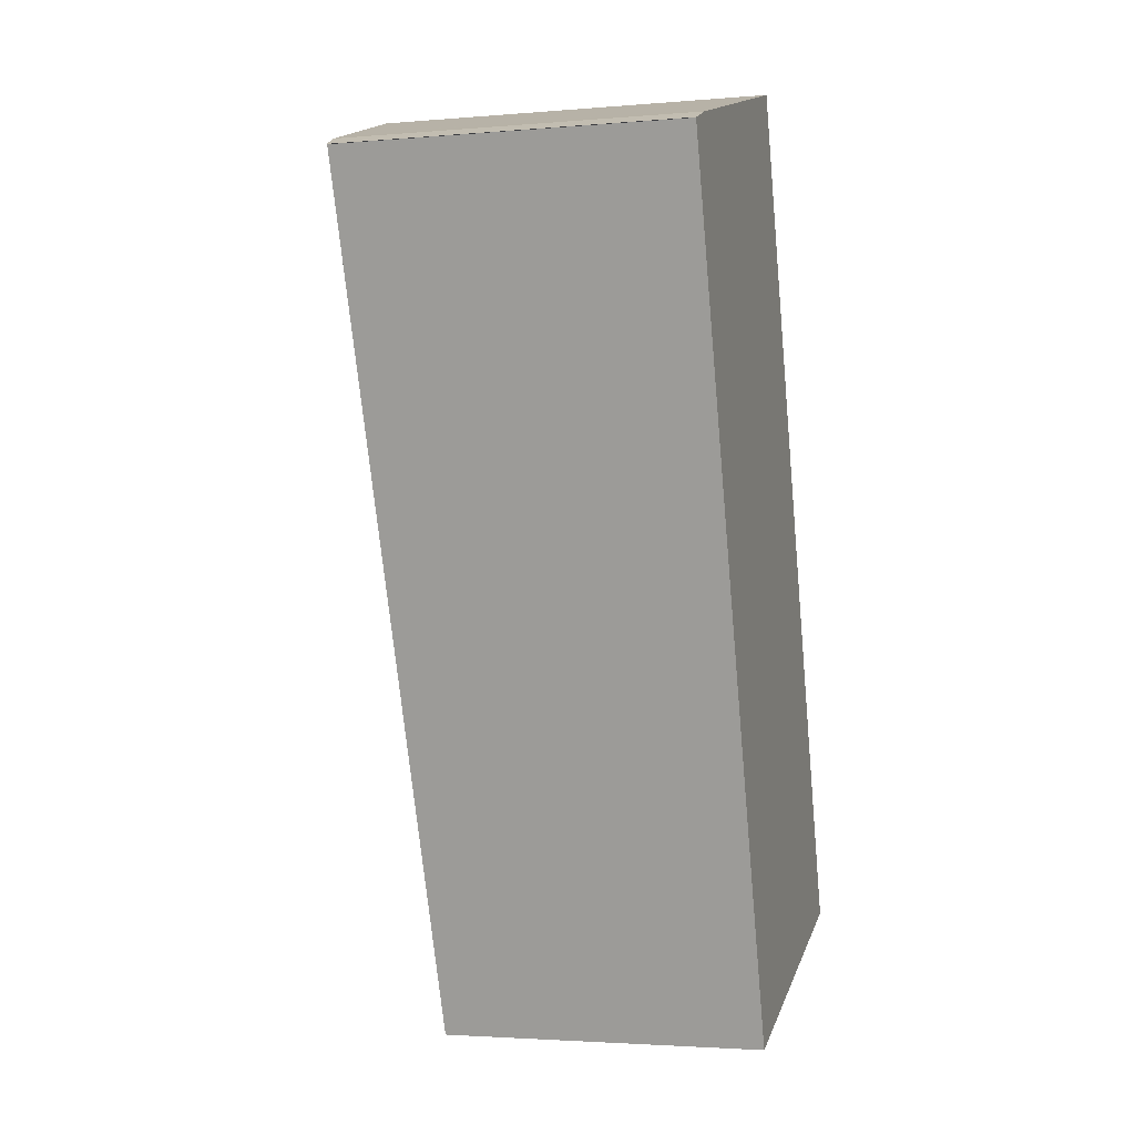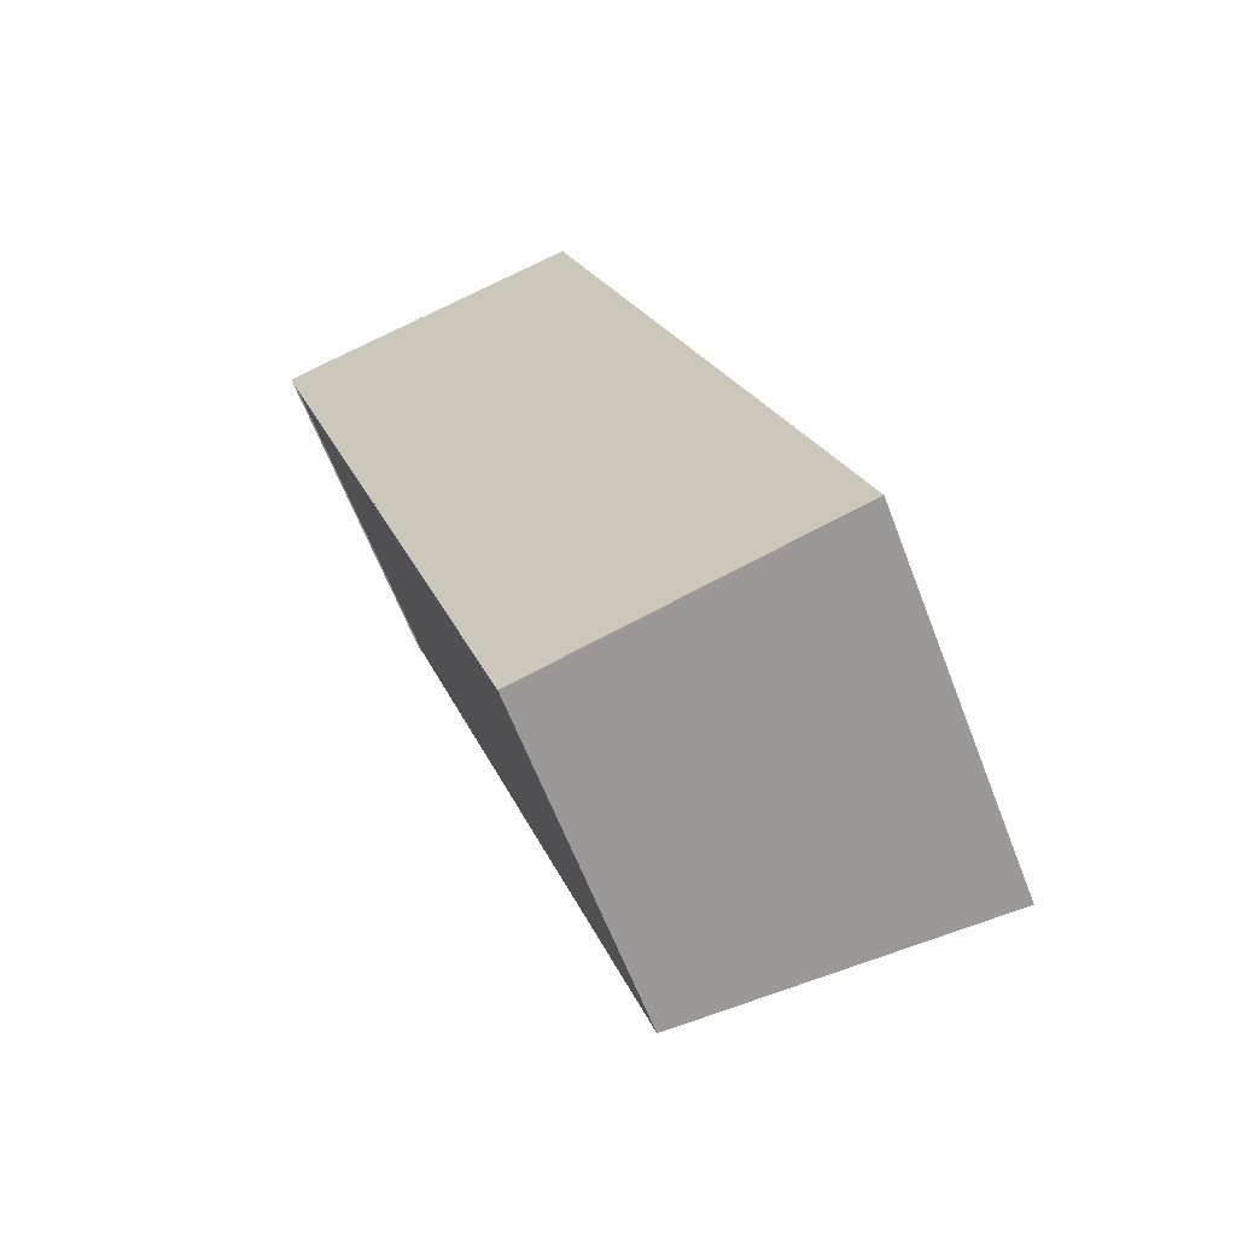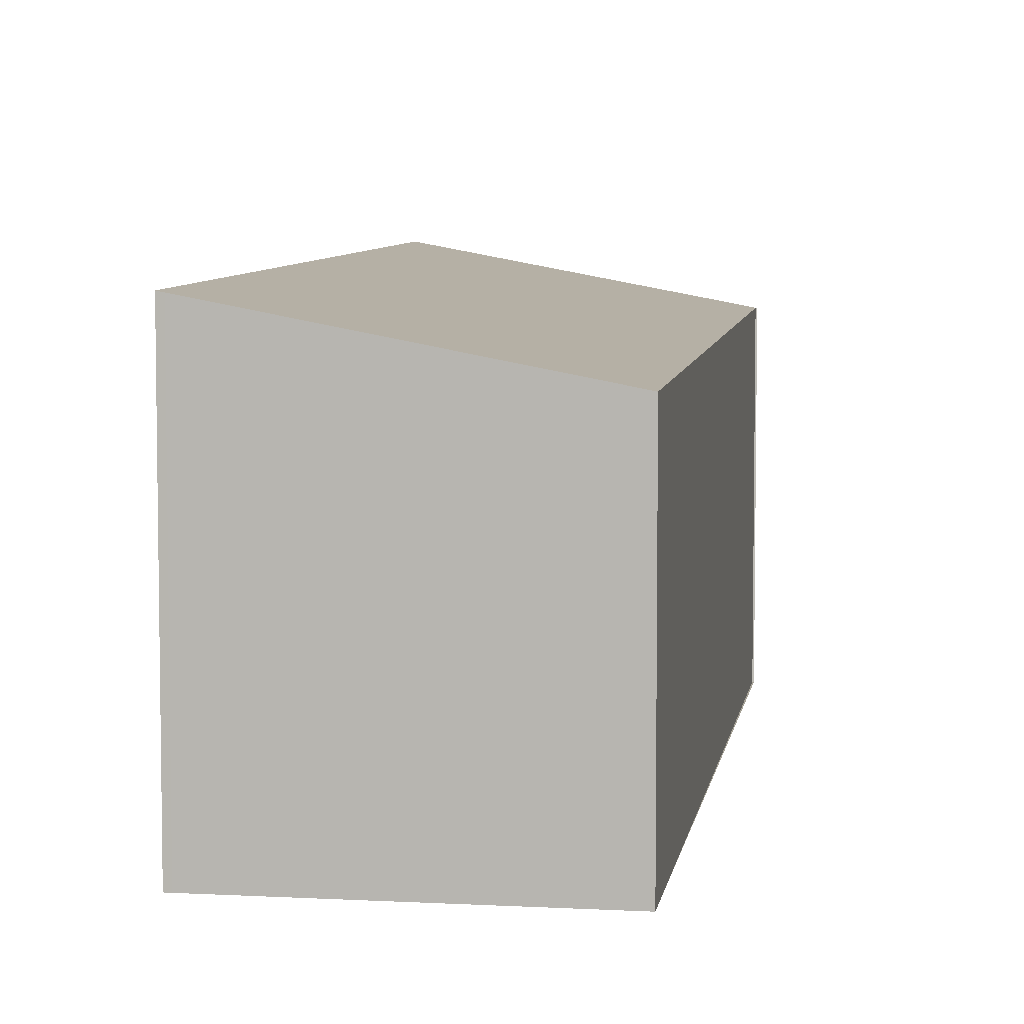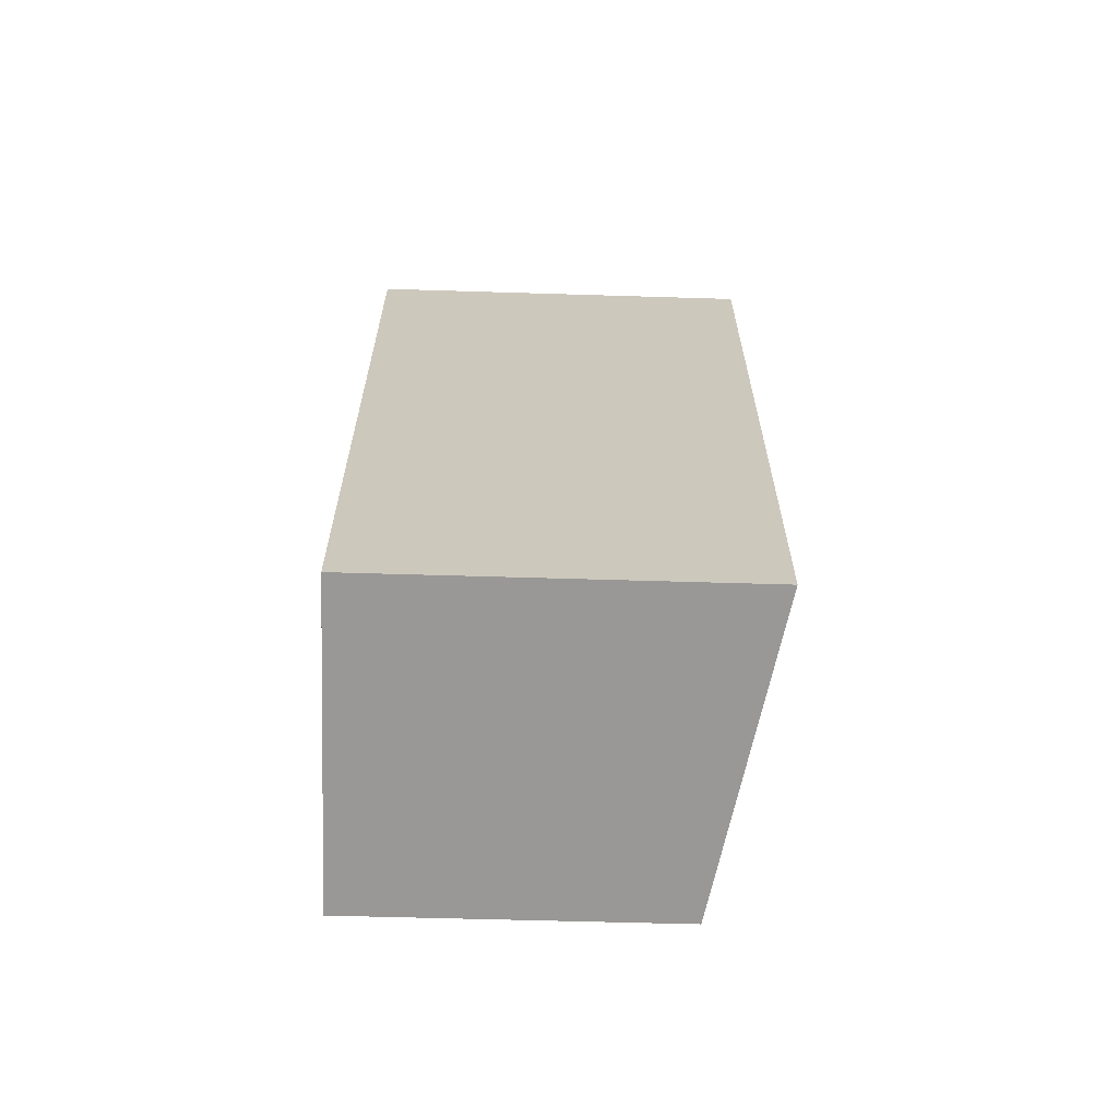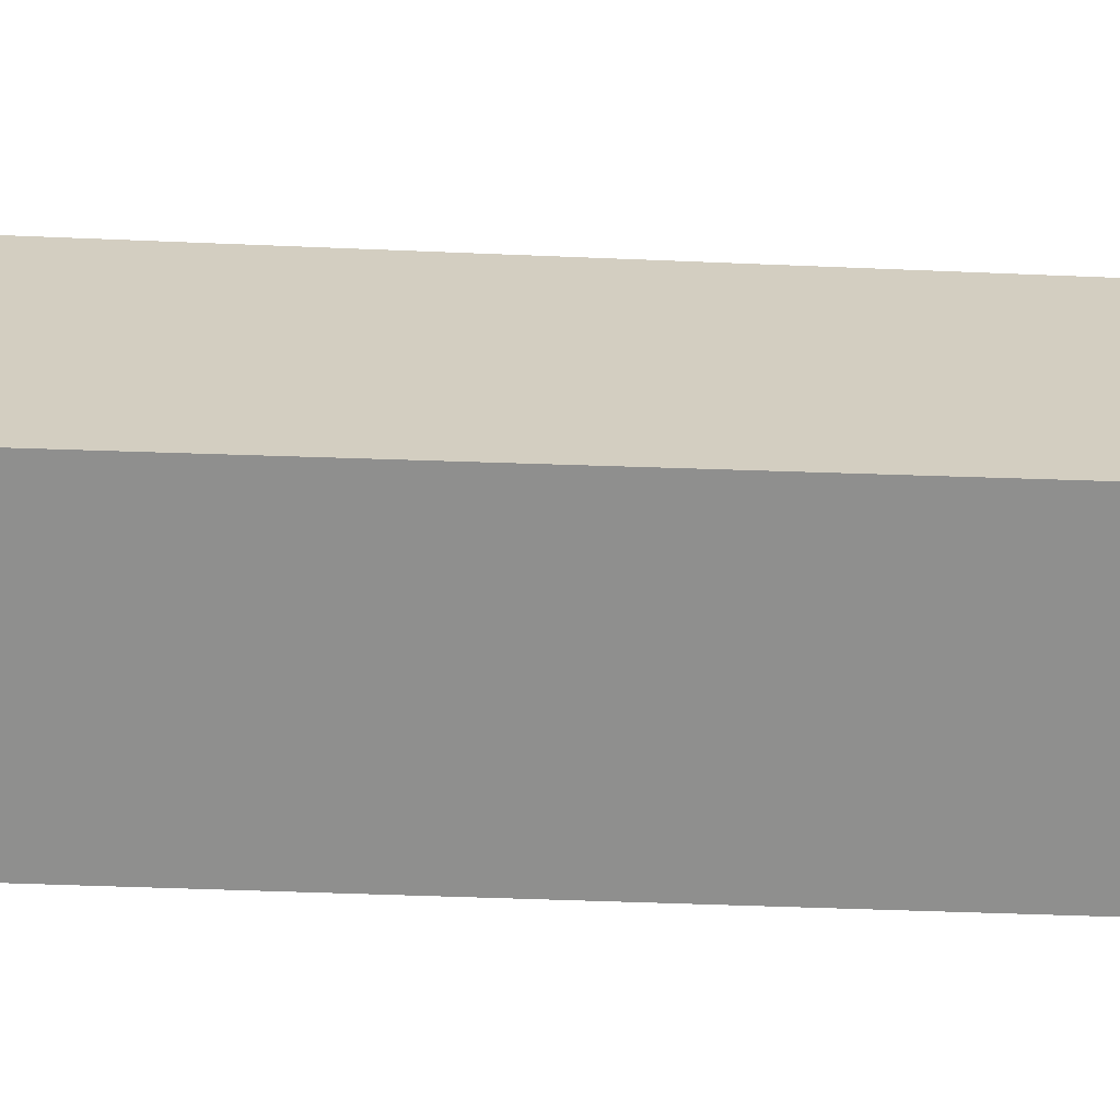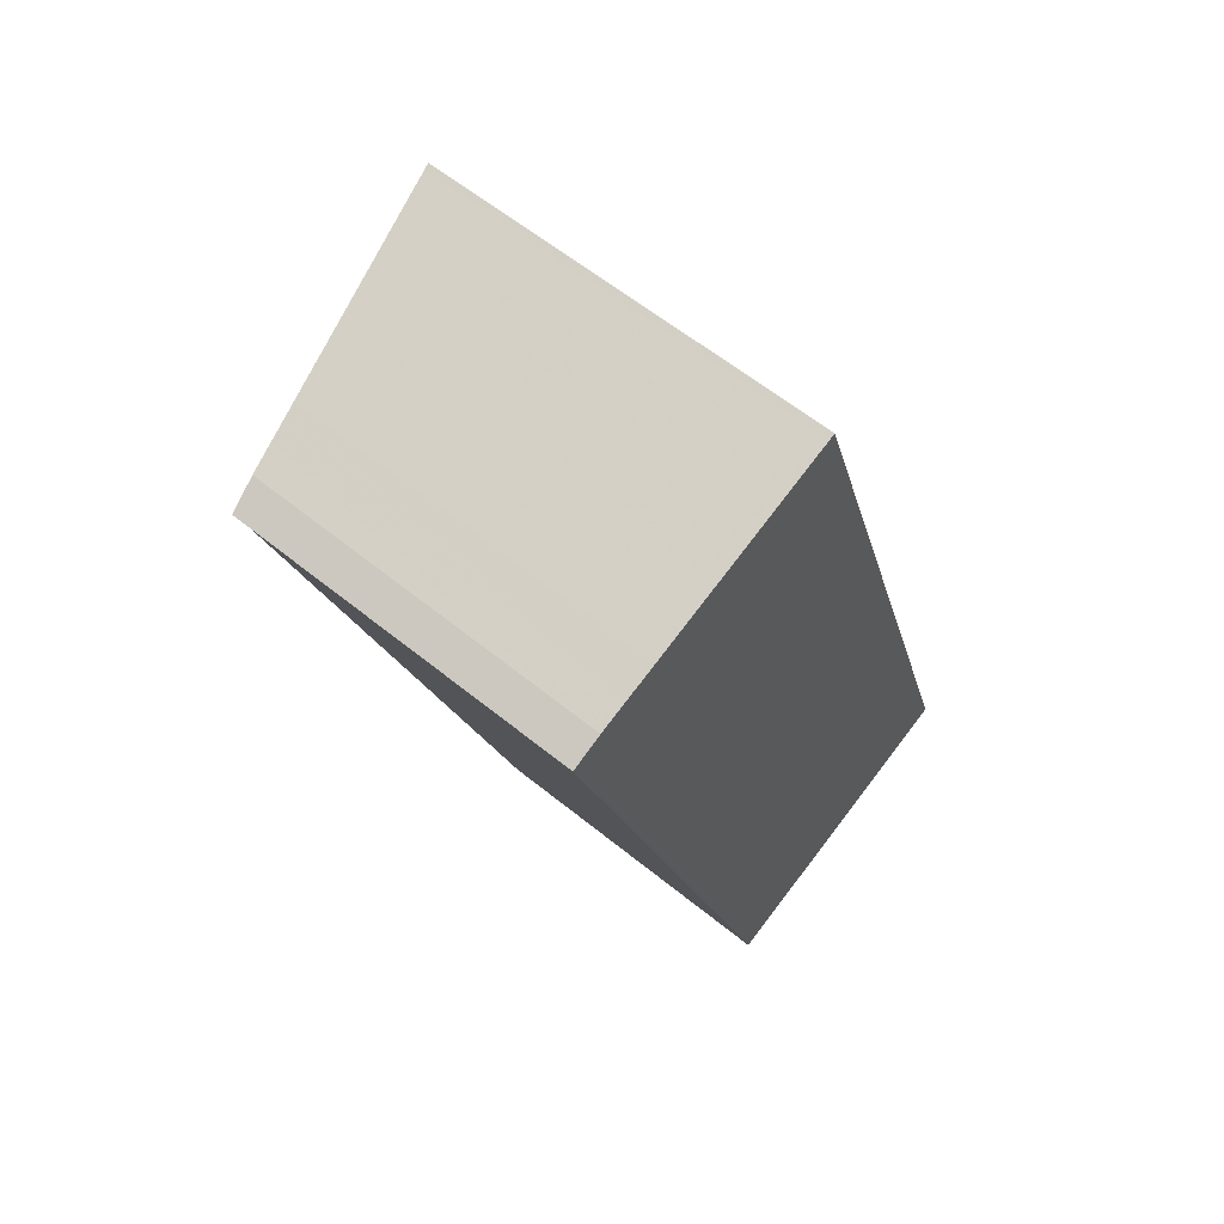
<metadata>
{"format":"obj","ext":"obj","renderer":"f3d","projection":"perspective","resolution":1024,"background":"white","views":[{"elev":-2.7,"azim":106.7,"up":"+Y"},{"elev":-62.7,"azim":-159.0,"up":"+Y"},{"elev":6.1,"azim":-9.2,"up":"+Z"},{"elev":-50.1,"azim":-92.0,"up":"+Y"},{"elev":-65.3,"azim":-109.9,"up":"+Z"},{"elev":60.0,"azim":129.8,"up":"+Y"}]}
</metadata>
<code>
v -921.4 -1206 1.744
v -921.3 -1206 1.712
v -921.3 -1206 1.713
v -922.6 -1210 1.618
v -924.1 -1210 1.918
v -922.8 -1205 2.009
v -922.9 -1210 1.679
v -921.6 -1206 1.772
v -924.1 -1210 1.912
v -922.7 -1205 2.003
v -922.8 -1206 2.007
v -922.8 -1206 2.001
v -921.6 -1206 1.77
v -921.8 -1206 1.803
v -921.7 -1206 1.805
v -923.1 -1210 1.713
v -921.7 -1206 1.8
v -921.7 -1206 1.798
v -923.1 -1210 1.705
v -923 -1210 1.708
v -922.9 -1210 1.683
v -923 -1210 1.716
v -921.3 -1206 1.711
v -922.6 -1210 1.621
v -924.1 -1210 1.92
v -924.1 -1210 1.914
v -921.3 -1206 1.712
v -921.4 -1206 1.744
v -921.4 -1206 0
v -921.3 -1206 0
v -921.3 -1206 1.713
v -921.3 -1206 1.712
v -921.3 -1206 0
v -921.3 -1206 -2.22e-16
v -921.3 -1206 1.711
v -921.3 -1206 1.713
v -921.3 -1206 -2.22e-16
v -921.3 -1206 0
v -922.9 -1210 1.679
v -922.6 -1210 1.618
v -922.6 -1210 0
v -922.9 -1210 0
v -924.1 -1210 1.92
v -924.1 -1210 1.918
v -924.1 -1210 0
v -924.1 -1210 0
v -922.7 -1205 2.003
v -922.8 -1205 2.009
v -922.8 -1205 -4.441e-16
v -922.7 -1205 0
v -923.1 -1210 1.705
v -922.9 -1210 1.679
v -922.9 -1210 0
v -923.1 -1210 -2.22e-16
v -921.4 -1206 1.744
v -921.6 -1206 1.772
v -921.6 -1206 0
v -921.4 -1206 0
v -924.1 -1210 1.918
v -924.1 -1210 1.912
v -924.1 -1210 2.22e-16
v -924.1 -1210 0
v -921.7 -1206 1.805
v -922.7 -1205 2.003
v -922.7 -1205 0
v -921.7 -1206 0
v -922.8 -1205 2.009
v -922.8 -1206 2.007
v -922.8 -1206 0
v -922.8 -1205 -4.441e-16
v -921.7 -1206 1.8
v -921.7 -1206 1.805
v -921.7 -1206 0
v -921.7 -1206 0
v -924.1 -1210 1.912
v -923.1 -1210 1.713
v -923.1 -1210 2.22e-16
v -924.1 -1210 2.22e-16
v -921.6 -1206 1.772
v -921.7 -1206 1.8
v -921.7 -1206 0
v -921.6 -1206 0
v -923.1 -1210 1.713
v -923.1 -1210 1.705
v -923.1 -1210 -2.22e-16
v -923.1 -1210 2.22e-16
v -922.6 -1210 1.621
v -921.3 -1206 1.711
v -921.3 -1206 0
v -922.6 -1210 0
v -922.6 -1210 1.618
v -922.6 -1210 1.621
v -922.6 -1210 0
v -922.6 -1210 0
v -922.8 -1206 2.007
v -924.1 -1210 1.92
v -924.1 -1210 0
v -922.8 -1206 0
v -921.4 -1206 0
v -921.3 -1206 0
v -921.3 -1206 0
v -922.6 -1210 0
v -924.1 -1210 0
v -922.8 -1205 0
f 24 4 7 21
f 20 19 16 22
f 26 9 5 25
f 11 6 10 12
f 18 14 15 17
f 14 12 10 15
f 22 16 9 26
f 17 8 13 18
f 21 7 19 20
f 20 18 13 21
f 22 14 18 20
f 13 8 1 2 3 23
f 21 13 23 24
f 25 11 12 26
f 26 12 14 22
f 28 29 30 27
f 32 33 34 31
f 36 37 38 35
f 40 41 42 39
f 44 45 46 43
f 48 49 50 47
f 52 53 54 51
f 56 57 58 55
f 60 61 62 59
f 64 65 66 63
f 68 69 70 67
f 72 73 74 71
f 76 77 78 75
f 80 81 82 79
f 84 85 86 83
f 88 89 90 87
f 92 93 94 91
f 96 97 98 95
f 100 101 102 103 104 99

</code>
